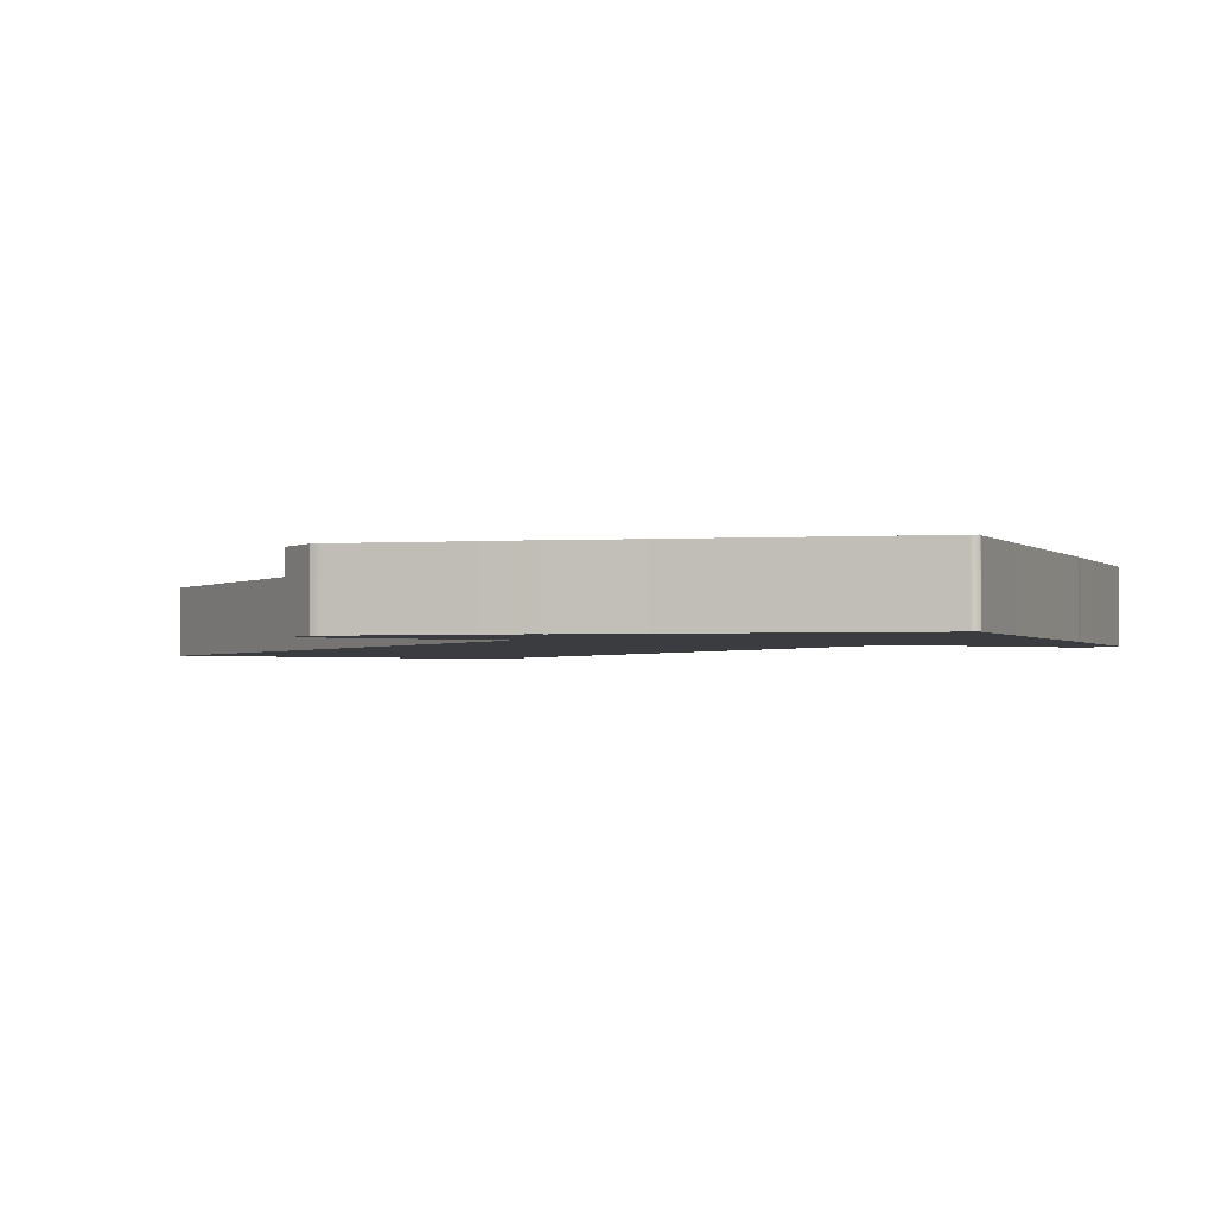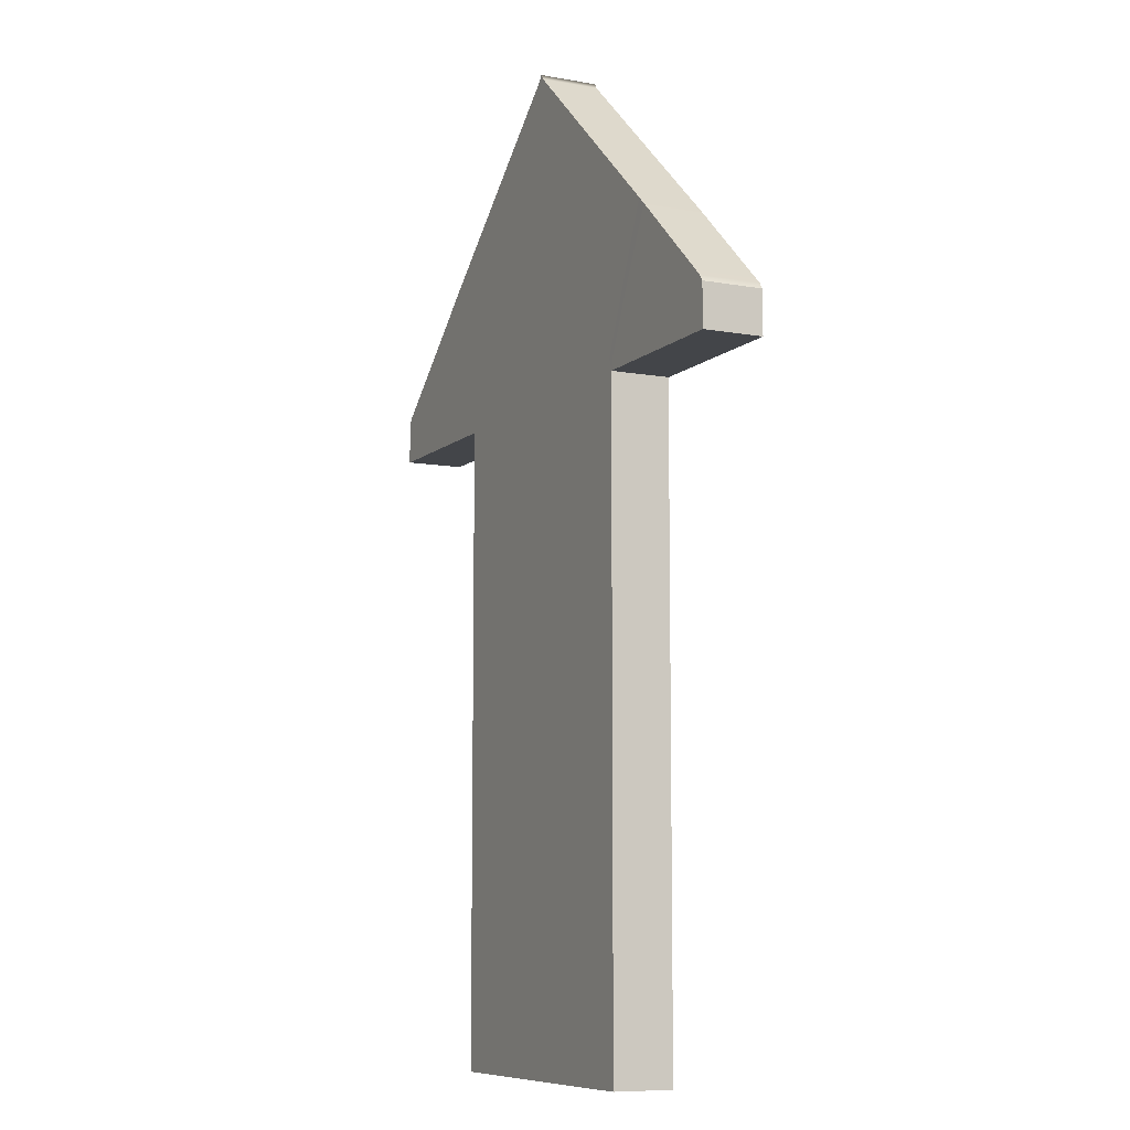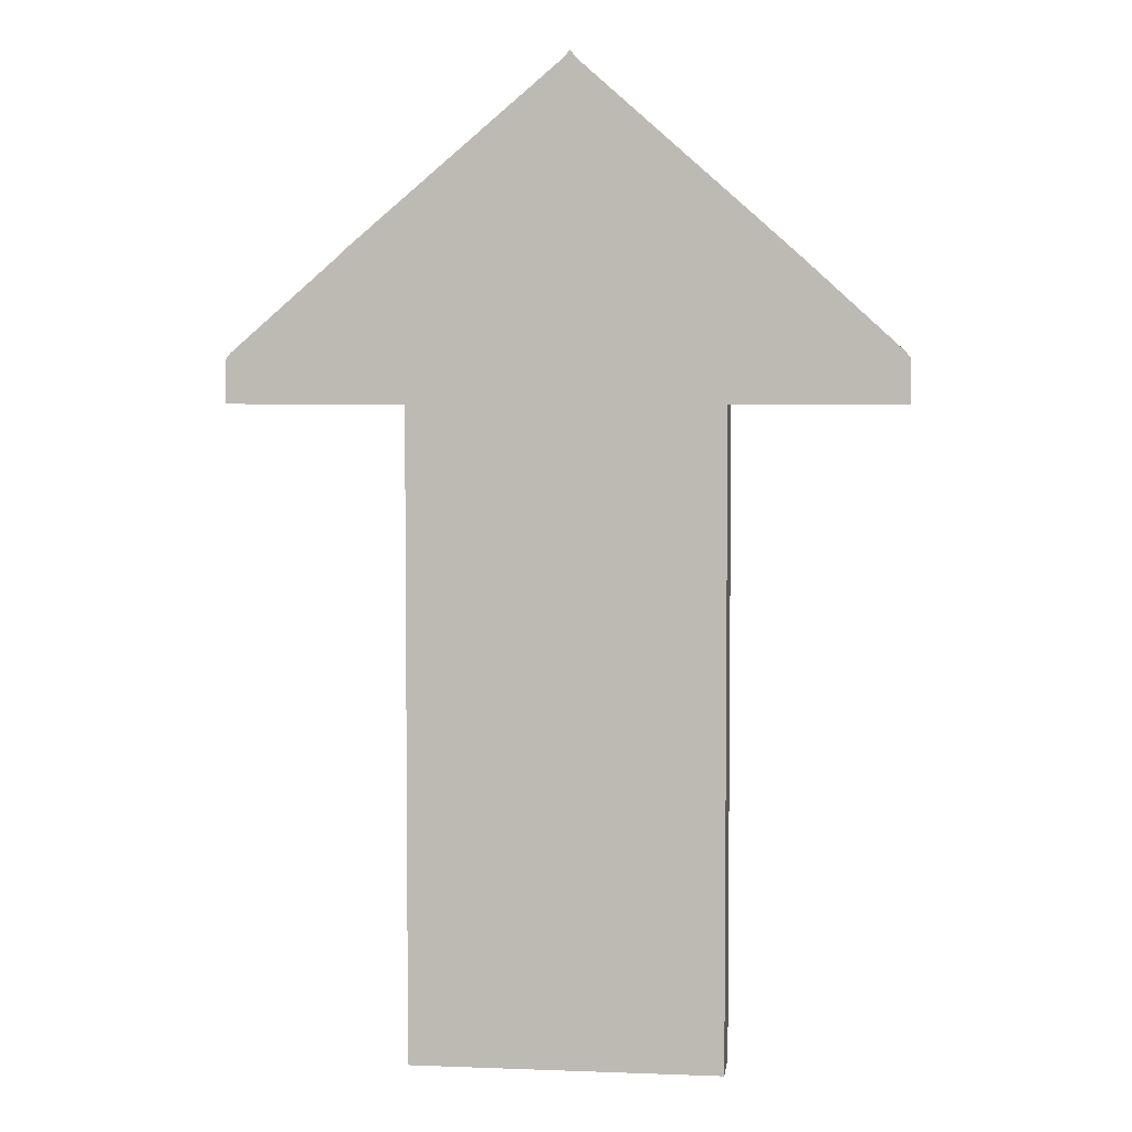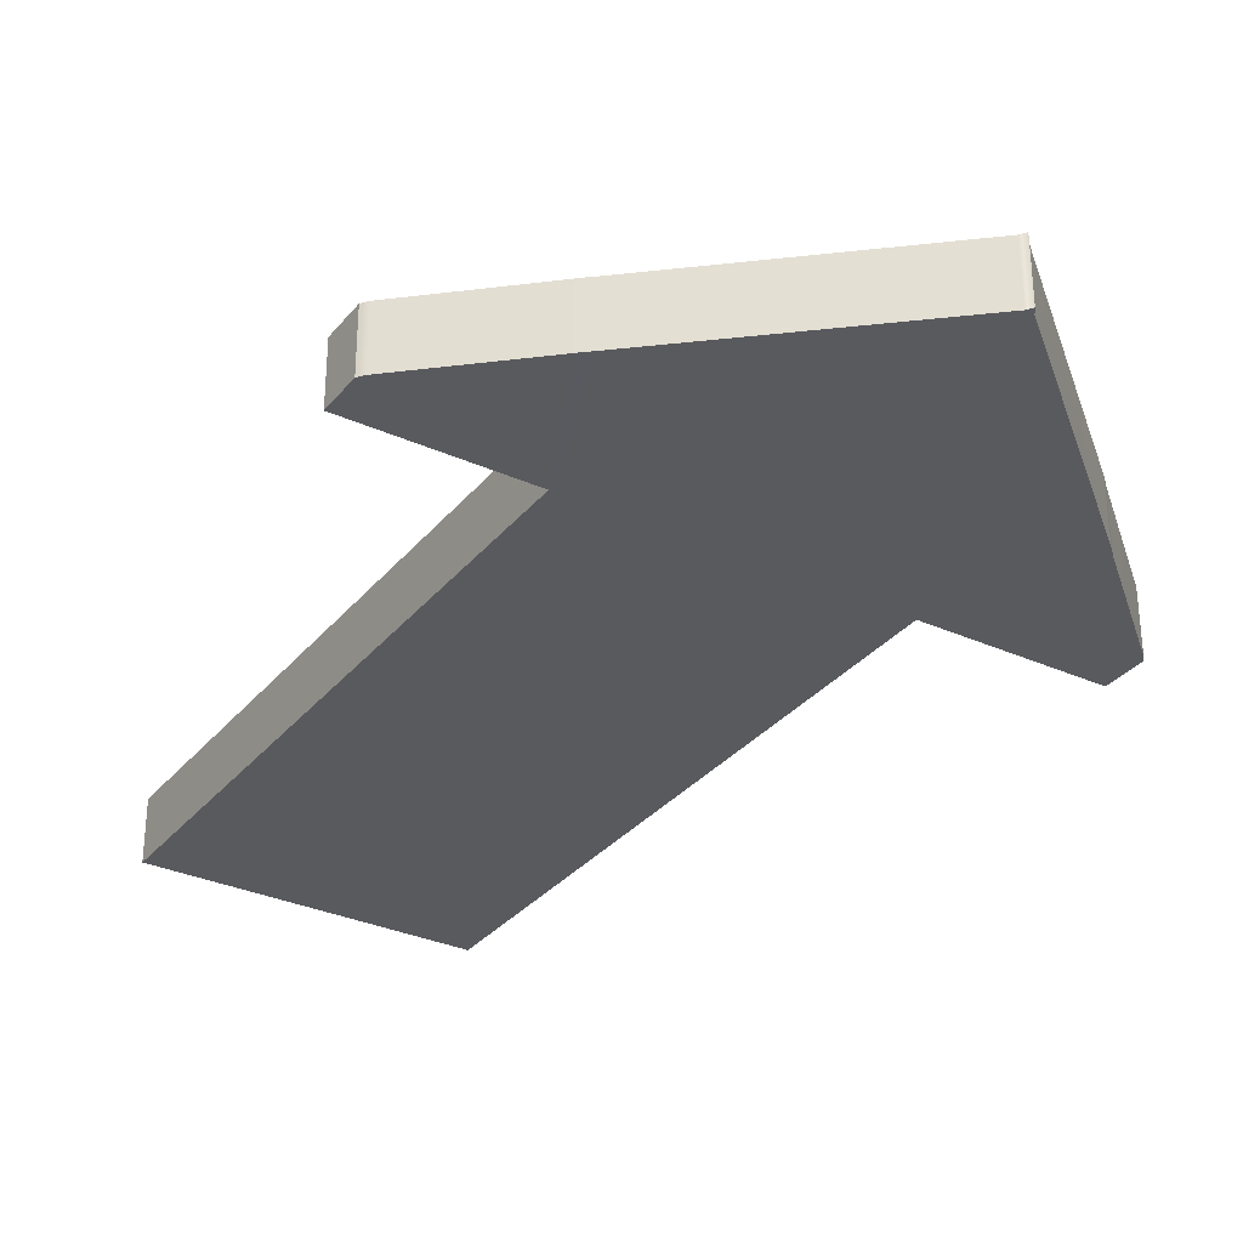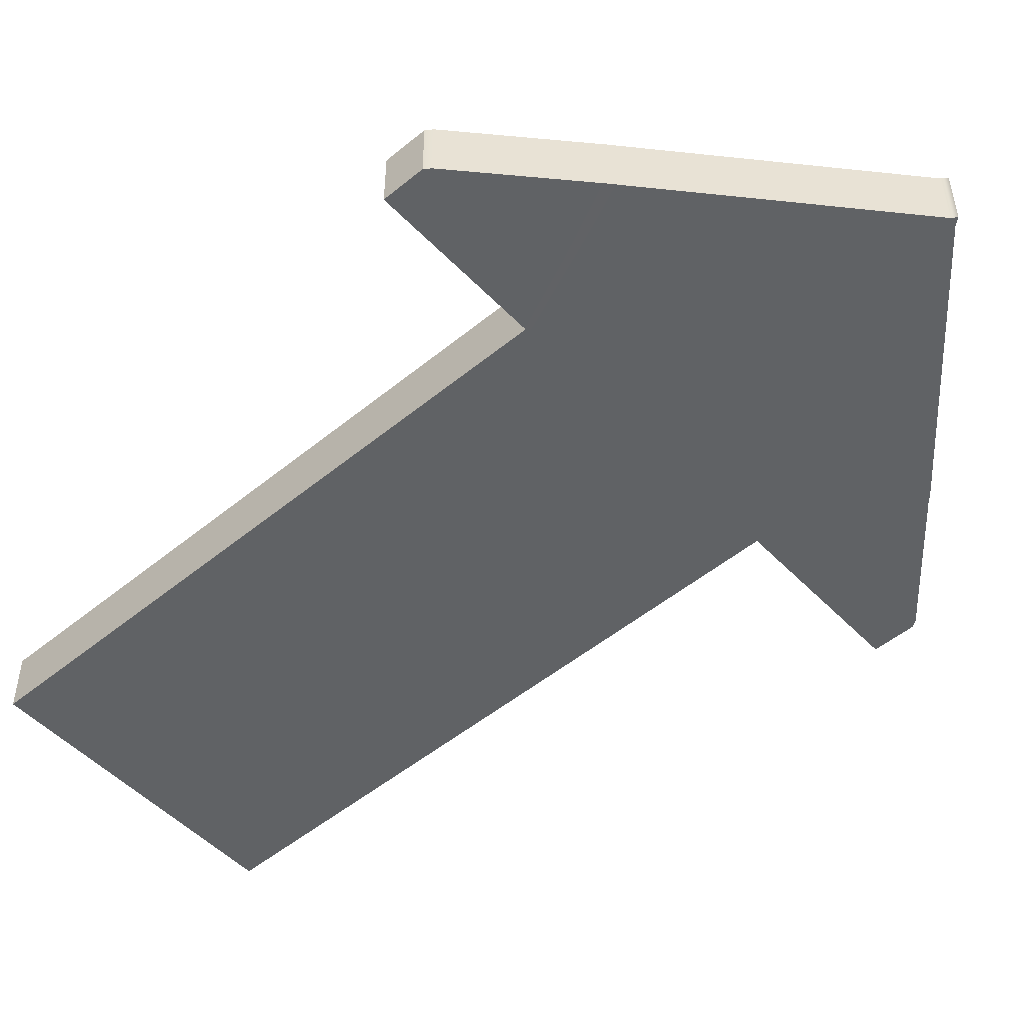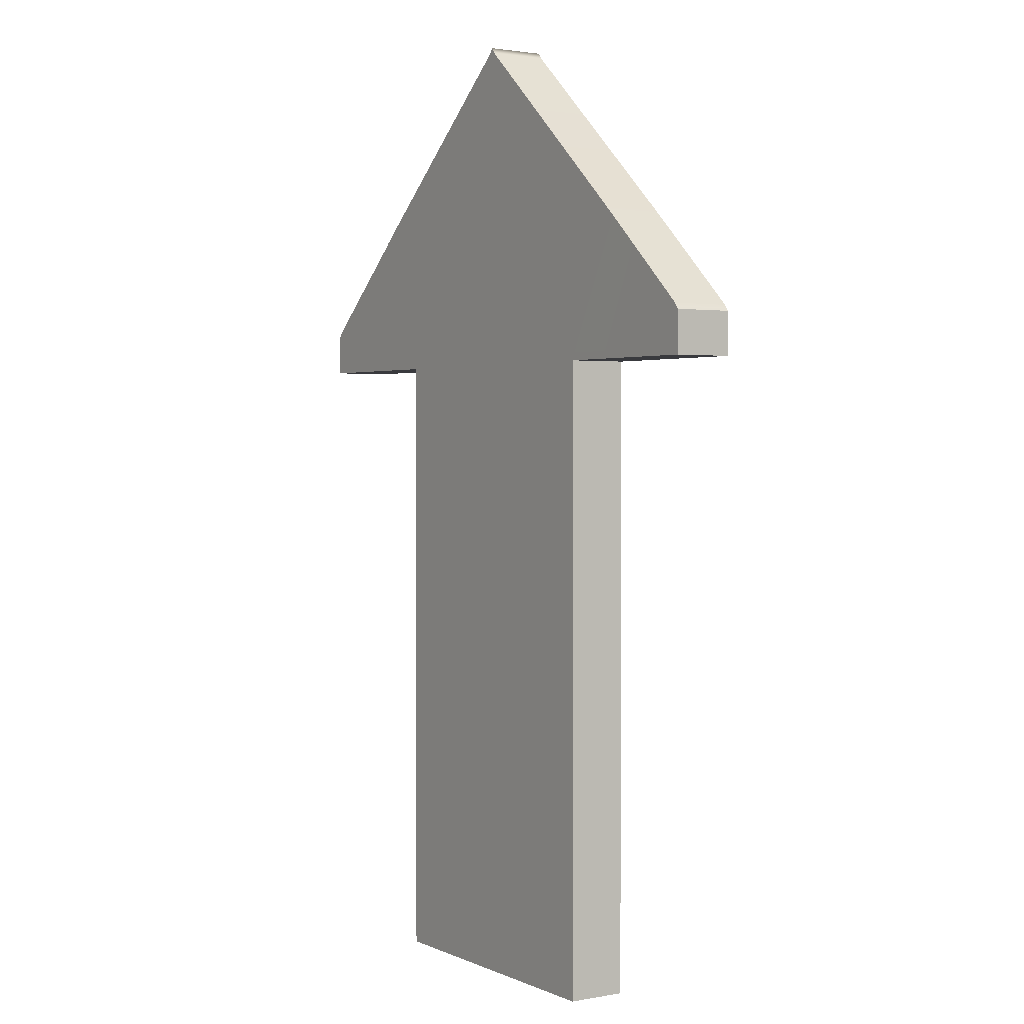
<metadata>
{"format":"obj","ext":"obj","renderer":"f3d","projection":"perspective","resolution":1024,"background":"white","views":[{"elev":-2.0,"azim":151.3,"up":"+Z"},{"elev":-8.6,"azim":64.0,"up":"+Y"},{"elev":4.2,"azim":7.1,"up":"+Y"},{"elev":-31.8,"azim":147.6,"up":"+Z"},{"elev":-50.5,"azim":131.9,"up":"+Z"},{"elev":1.9,"azim":56.9,"up":"+Y"}]}
</metadata>
<code>
g default
v -1.036 3.998 0.5
v 1.033 3.998 0.5
v -1.036 3.998 0.1022
v 1.033 3.998 0.1022
v -1.036 -0.3167 0.1022
v 1.033 -0.3167 0.1022
v -1.036 -0.3167 0.5
v 1.033 -0.3167 0.5
v 0.02927 3.998 0.1022
v 0.02927 -0.3167 0.1022
v 0.02927 -0.3167 0.5
v 0.02927 3.998 0.5
v -1.439 4.969 0.5
v 0.02927 6.222 0.5
v 0.02927 6.222 0.1022
v -1.439 4.969 0.1022
v 1.444 4.96 0.5013
v 1.444 4.96 0.1035
v 2.174 3.998 0.5
v 2.174 3.998 0.1022
v 2.174 4.283 0.1022
v 2.174 4.283 0.5
v -2.212 3.998 0.5
v -2.212 3.998 0.1022
v -2.212 4.283 0.5
v -2.212 4.283 0.1022
v -2.18 4.326 0.1022
v -2.18 4.326 0.5
v -2.18 3.998 0.5
v -2.18 3.998 0.1022
v -2.212 4.017 0.1022
v -2.18 4.021 0.1022
v -1.036 4.017 0.1022
v 0.02927 4.017 0.1022
v 1.033 4.017 0.1022
v 2.174 4.017 0.1022
v 2.174 4.017 0.5
v 1.033 4.076 0.5
v 0.02927 4.08 0.5
v -1.036 4.076 0.5
v -2.18 4.021 0.5
v -2.212 4.017 0.5
v -1.402 5.002 0.1022
v -1.006 4.017 0.1022
v -1.006 3.998 0.1022
v -1.006 -0.3167 0.1022
v -1.006 -0.3167 0.5
v -1.006 3.998 0.5
v -1.006 4.08 0.5
v -1.402 5.002 0.5
v 1.403 4.996 0.1022
v 1 4.017 0.1022
v 1 3.998 0.1022
v 1 -0.3167 0.1022
v 1 -0.3167 0.5
v 1 3.998 0.5
v 1 4.081 0.5
v 1.403 4.996 0.5
v 0.05456 6.185 0.1022
v 0.05456 4.017 0.1022
v 0.05456 3.998 0.1022
v 0.05456 -0.3167 0.1022
v 0.05456 -0.3167 0.5
v 0.05456 3.998 0.5
v 0.05456 4.077 0.5
v 0.05456 6.185 0.5
v -0.001492 6.181 0.1022
v -0.006859 4.017 0.1022
v -0.001492 3.998 0.1022
v -0.001492 -0.3167 0.1022
v -0.001492 -0.3167 0.5
v -0.001492 3.998 0.5
v -0.001492 4.076 0.5
v -0.001492 6.181 0.5
v 2.143 4.325 0.1022
v 2.143 4.017 0.1022
v 2.143 3.998 0.1022
v 2.143 3.998 0.5
v 2.143 4.021 0.5
v 2.143 4.325 0.5
v 2.174 4.283 0.127
v 2.143 4.325 0.127
v 1.444 4.96 0.1283
v 1.403 4.996 0.127
v 0.05456 6.185 0.127
v 0.02927 6.222 0.127
v -0.001492 6.181 0.127
v -1.402 5.002 0.127
v -1.439 4.969 0.127
v -2.18 4.326 0.127
v -2.212 4.283 0.127
v -2.212 4.017 0.127
v -2.212 3.998 0.127
v -2.18 3.998 0.127
v -1.036 3.998 0.127
v -1.036 -0.3167 0.127
v -1.006 -0.3167 0.127
v -0.001492 -0.3167 0.127
v 0.02927 -0.3167 0.127
v 0.05456 -0.3167 0.127
v 1 -0.3167 0.127
v 1.033 -0.3167 0.127
v 1.033 3.998 0.127
v 2.143 3.998 0.127
v 2.174 3.998 0.127
v 2.174 4.017 0.127
v 2.174 4.283 0.4767
v 2.143 4.325 0.4767
v 1.444 4.96 0.4779
v 1.403 4.996 0.4767
v 0.05456 6.185 0.4767
v 0.02927 6.222 0.4767
v -0.001492 6.181 0.4767
v -1.402 5.002 0.4767
v -1.439 4.969 0.4767
v -2.18 4.326 0.4767
v -2.212 4.283 0.4767
v -2.212 4.017 0.4767
v -2.212 3.998 0.4767
v -2.18 3.998 0.4767
v -1.036 3.998 0.4767
v -1.036 -0.3167 0.4767
v -1.006 -0.3167 0.4767
v -0.001492 -0.3167 0.4767
v 0.02927 -0.3167 0.4767
v 0.05456 -0.3167 0.4767
v 1 -0.3167 0.4767
v 1.033 -0.3167 0.4767
v 1.033 3.998 0.4767
v 2.143 3.998 0.4767
v 2.174 3.998 0.4767
v 2.174 4.017 0.4767
v -1.036 3.982 0.1022
v -1.036 3.982 0.127
v -1.036 3.982 0.4767
v -1.036 3.982 0.5
v -1.006 3.982 0.5
v -0.001492 3.982 0.5
v 0.02927 3.982 0.5
v 0.05456 3.982 0.5
v 1 3.982 0.5
v 1.033 3.982 0.5
v 1.033 3.982 0.4767
v 1.033 3.982 0.127
v 1.033 3.982 0.1022
v 1 3.982 0.1022
v 0.05456 3.982 0.1022
v 0.02927 3.982 0.1022
v -0.001492 3.982 0.1022
v -1.006 3.982 0.1022
v -1.071 3.998 0.1022
v -1.071 4.017 0.1022
v -1.478 4.932 0.1022
v -1.478 4.932 0.127
v -1.478 4.932 0.4767
v -1.478 4.932 0.5
v -1.071 4.072 0.5
v -1.071 3.998 0.5
v -1.071 3.998 0.4767
v -1.071 3.998 0.127
v 1.06 3.998 0.1022
v 1.06 3.998 0.127
v 1.06 3.998 0.4767
v 1.06 3.998 0.5
v 1.06 4.073 0.5
v 1.489 4.92 0.5
v 1.489 4.92 0.4767
v 1.489 4.92 0.127
v 1.489 4.92 0.1022
v 1.06 4.017 0.1022
v 1.033 -0.2975 0.1022
v 1 -0.2975 0.1022
v 0.05456 -0.2975 0.1022
v 0.02927 -0.2975 0.1022
v -0.001492 -0.2975 0.1022
v -1.006 -0.2975 0.1022
v -1.036 -0.2975 0.1022
v -1.036 -0.2975 0.127
v -1.036 -0.2975 0.4767
v -1.036 -0.2975 0.5
v -1.006 -0.2975 0.5
v -0.001492 -0.2975 0.5
v 0.02927 -0.2975 0.5
v 0.05456 -0.2975 0.5
v 1 -0.2975 0.5
v 1.033 -0.2975 0.5
v 1.033 -0.2975 0.4767
v 1.033 -0.2975 0.127
g pCube4
f 13 50 114 115
f 3 45 150 133
f 122 123 47 7
f 136 137 48 1
f 2 142 143 129
f 136 1 121 135
f 9 61 147 148
f 11 125 126 63
f 12 139 140 64
f 112 14 66 111
f 1 48 49 40
f 45 3 33 44
f 119 23 42 118
f 12 64 65 39
f 19 131 132 37
f 61 9 34 60
f 2 129 163 164
f 4 35 170 161
f 109 17 166 167
f 38 2 164 165
f 121 1 158 159
f 1 40 157 158
f 13 115 155 156
f 33 3 151 152
f 28 116 117 25
f 29 41 42 23
f 120 29 23 119
f 32 30 24 31
f 27 32 31 26
f 16 33 152 153
f 44 33 16 43
f 60 34 15 59
f 170 35 18 169
f 37 132 107 22
f 17 38 165 166
f 39 65 66 14
f 40 49 50 13
f 157 40 13 156
f 42 41 28 25
f 118 42 25 117
f 68 44 43 67
f 69 45 44 68
f 150 45 69 149
f 47 123 124 71
f 48 137 138 72
f 49 48 72 73
f 50 49 73 74
f 114 50 74 113
f 35 52 51 18
f 4 53 52 35
f 146 53 4 145
f 55 127 128 8
f 56 141 142 2
f 57 56 2 38
f 58 57 38 17
f 110 58 17 109
f 52 60 59 51
f 53 61 60 52
f 147 61 53 146
f 63 126 127 55
f 64 140 141 56
f 65 64 56 57
f 66 65 57 58
f 111 66 58 110
f 34 68 67 15
f 9 69 68 34
f 149 69 9 148
f 71 124 125 11
f 72 138 139 12
f 73 72 12 39
f 74 73 39 14
f 113 74 14 112
f 36 76 75 21
f 77 76 36 20
f 78 130 131 19
f 79 78 19 37
f 80 79 37 22
f 108 80 22 107
f 75 82 81 21
f 18 83 168 169
f 51 84 83 18
f 59 85 84 51
f 15 86 85 59
f 67 87 86 15
f 43 88 87 67
f 89 88 43 16
f 154 89 16 153
f 91 90 27 26
f 31 92 91 26
f 24 93 92 31
f 30 94 93 24
f 3 95 160 151
f 134 95 3 133
f 5 46 97 96
f 98 97 46 70
f 99 98 70 10
f 100 99 10 62
f 101 100 62 54
f 102 101 54 6
f 103 144 145 4
f 162 103 4 161
f 105 104 77 20
f 106 105 20 36
f 81 106 36 21
f 82 108 107 81
f 83 109 167 168
f 84 110 109 83
f 85 111 110 84
f 86 112 111 85
f 87 113 112 86
f 88 114 113 87
f 115 114 88 89
f 155 115 89 154
f 117 116 90 91
f 92 118 117 91
f 93 119 118 92
f 94 120 119 93
f 95 121 159 160
f 135 121 95 134
f 96 97 123 122
f 124 123 97 98
f 125 124 98 99
f 126 125 99 100
f 127 126 100 101
f 128 127 101 102
f 129 143 144 103
f 163 129 103 162
f 131 130 104 105
f 132 131 105 106
f 107 132 106 81
f 178 134 133 177
f 179 135 134 178
f 180 136 135 179
f 180 181 137 136
f 138 137 181 182
f 139 138 182 183
f 140 139 183 184
f 141 140 184 185
f 142 141 185 186
f 143 142 186 187
f 144 143 187 188
f 145 144 188 171
f 172 146 145 171
f 173 147 146 172
f 148 147 173 174
f 175 149 148 174
f 176 150 149 175
f 133 150 176 177
f 152 151 30 32
f 153 152 32 27
f 90 154 153 27
f 116 155 154 90
f 156 155 116 28
f 41 157 156 28
f 158 157 41 29
f 159 158 29 120
f 160 159 120 94
f 151 160 94 30
f 104 162 161 77
f 130 163 162 104
f 164 163 130 78
f 165 164 78 79
f 166 165 79 80
f 167 166 80 108
f 168 167 108 82
f 169 168 82 75
f 76 170 169 75
f 161 170 76 77
f 54 172 171 6
f 62 173 172 54
f 174 173 62 10
f 70 175 174 10
f 46 176 175 70
f 177 176 46 5
f 96 178 177 5
f 122 179 178 96
f 7 180 179 122
f 7 47 181 180
f 182 181 47 71
f 183 182 71 11
f 184 183 11 63
f 185 184 63 55
f 186 185 55 8
f 187 186 8 128
f 188 187 128 102
f 171 188 102 6

</code>
